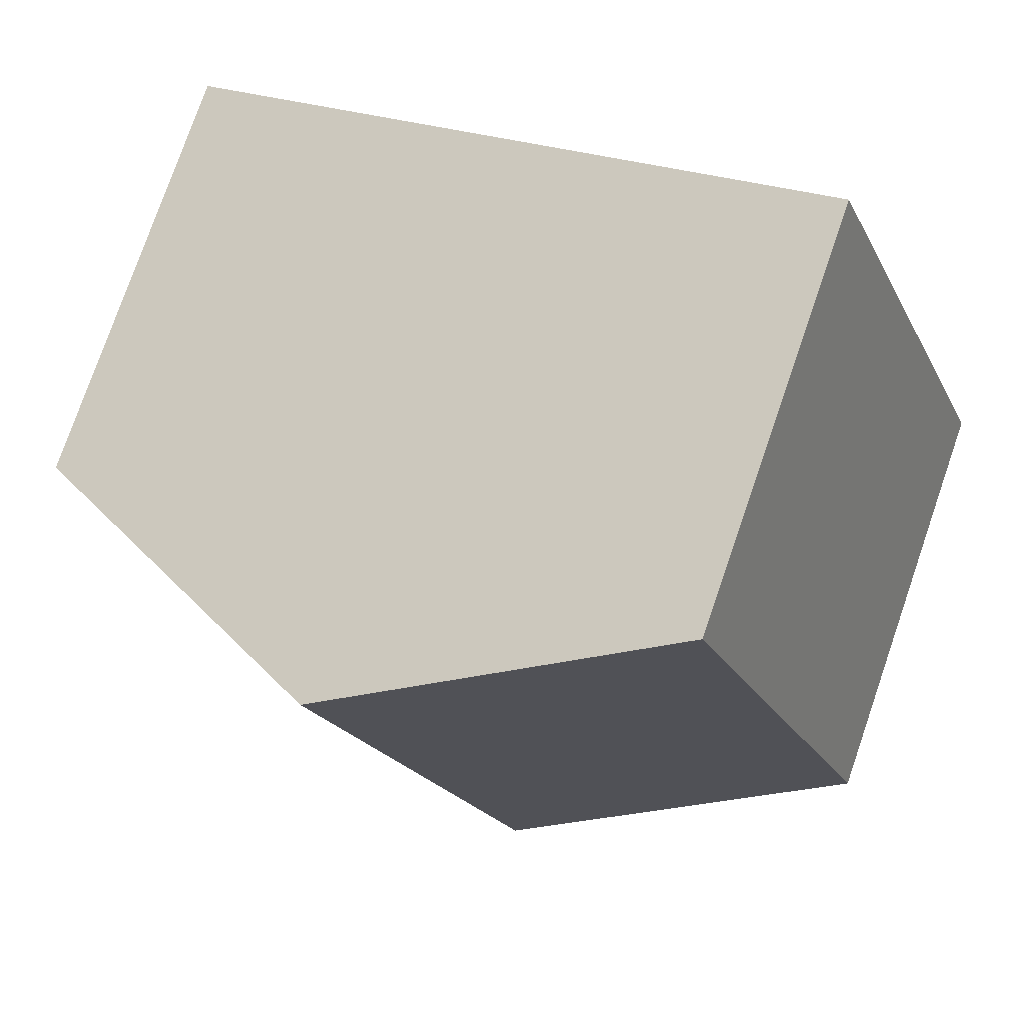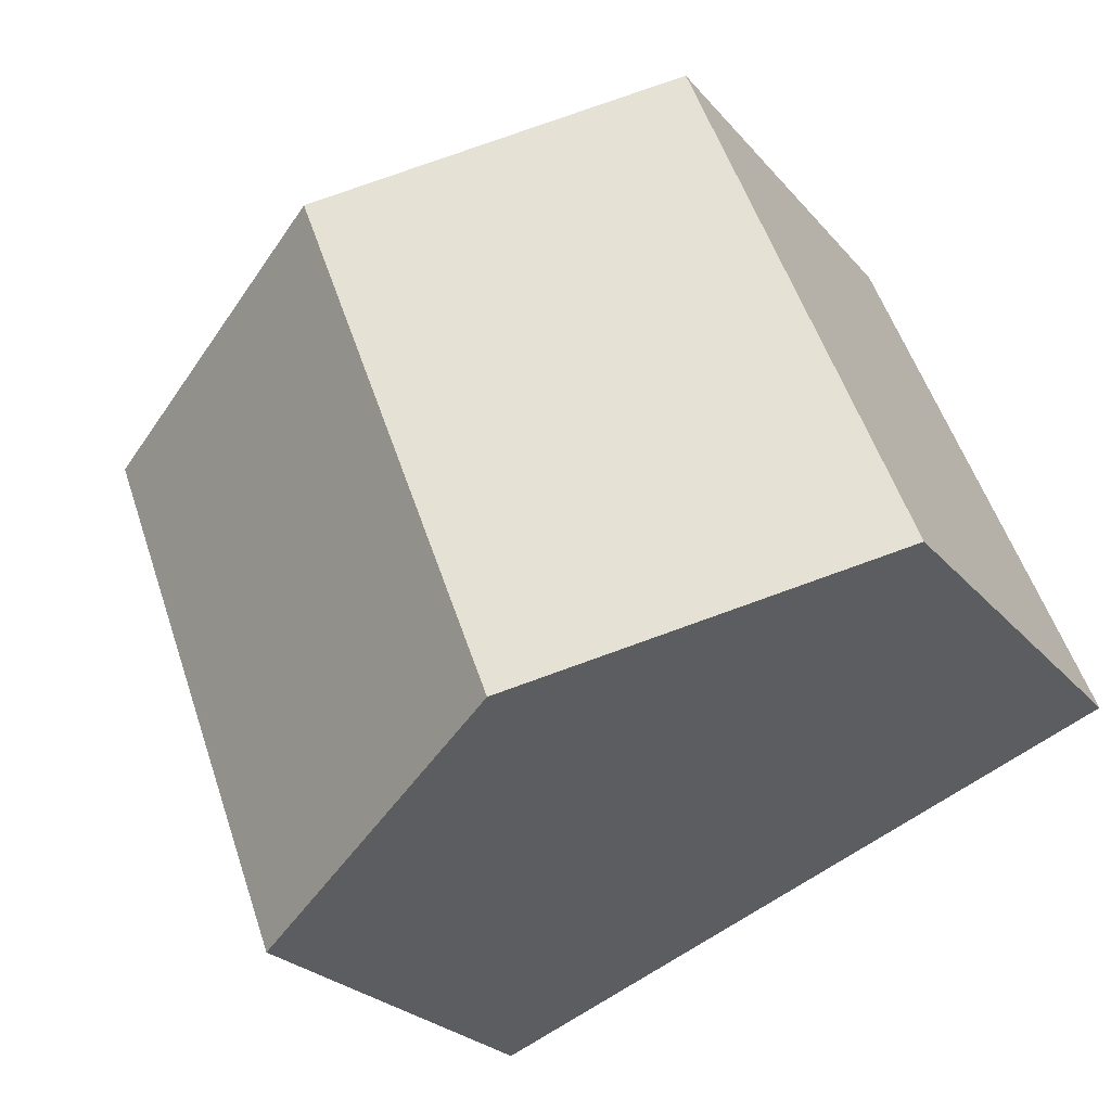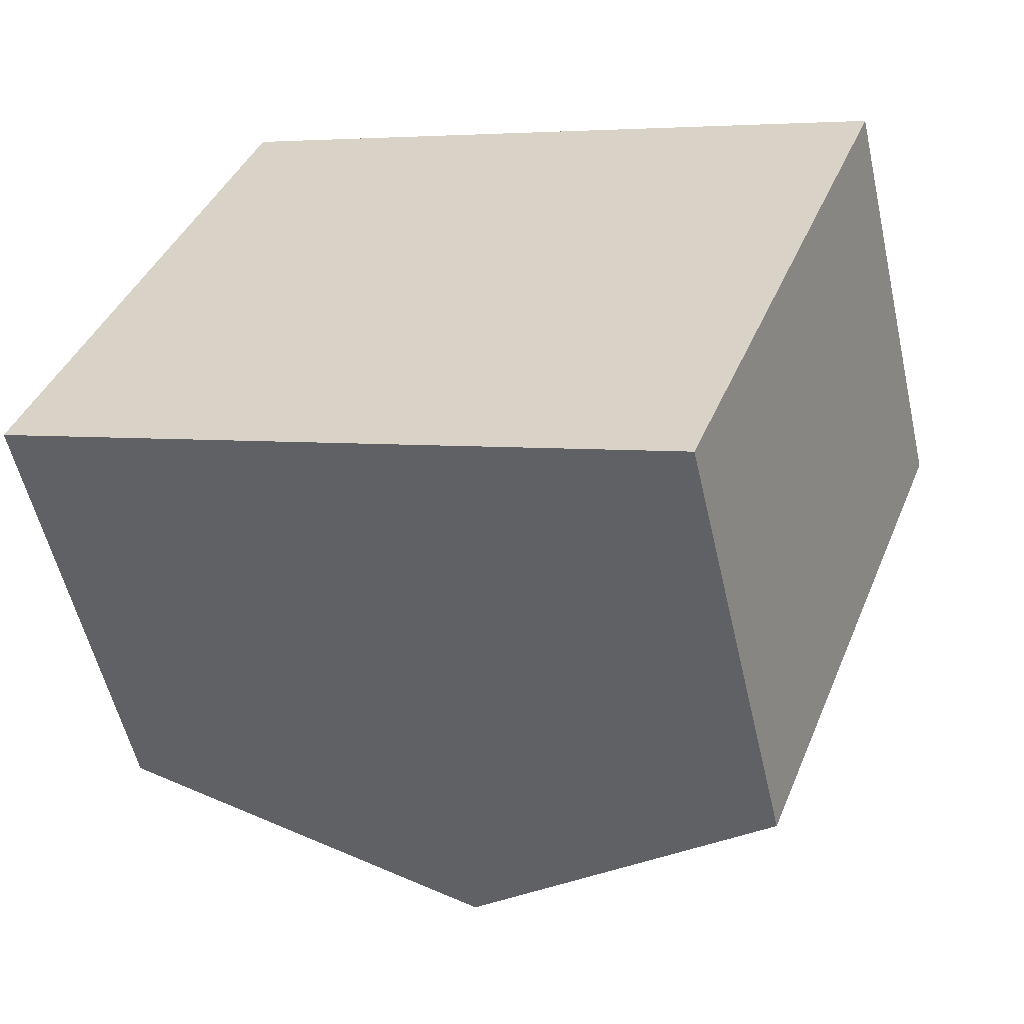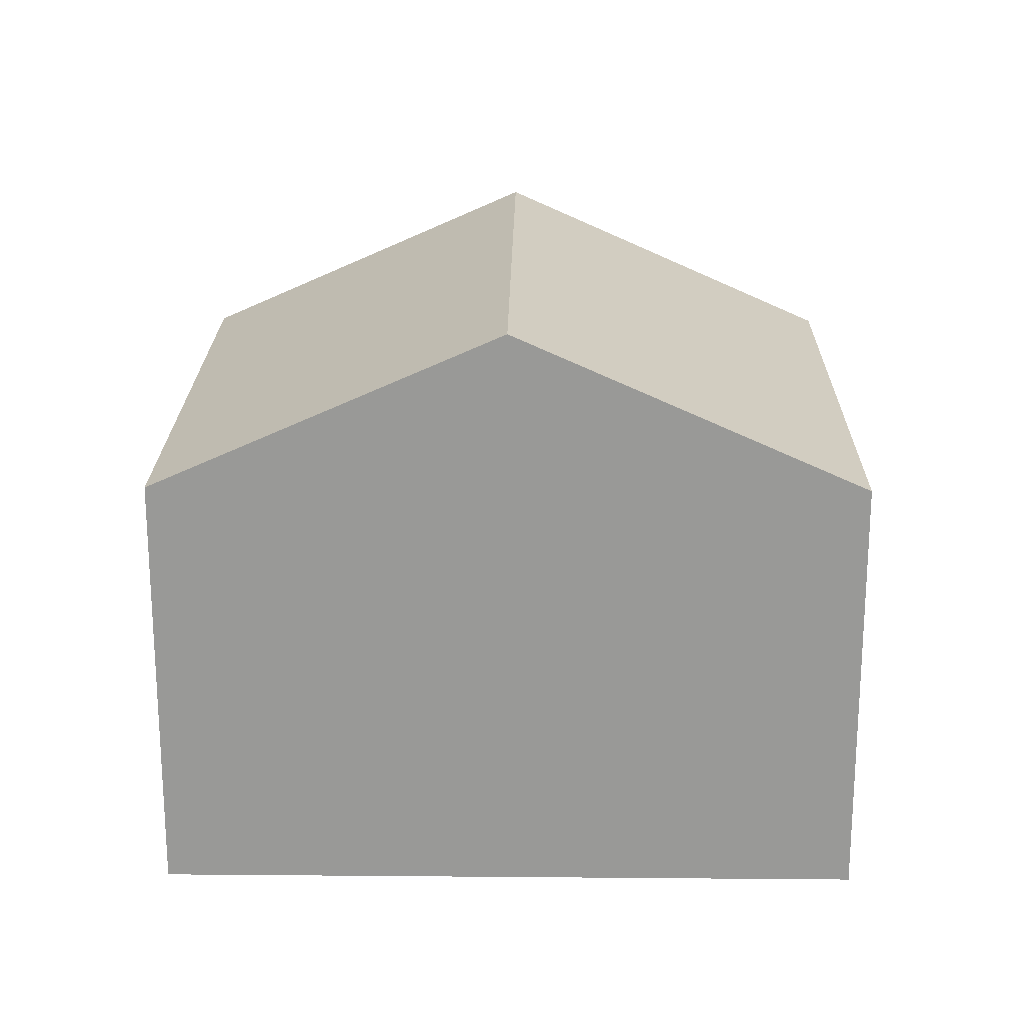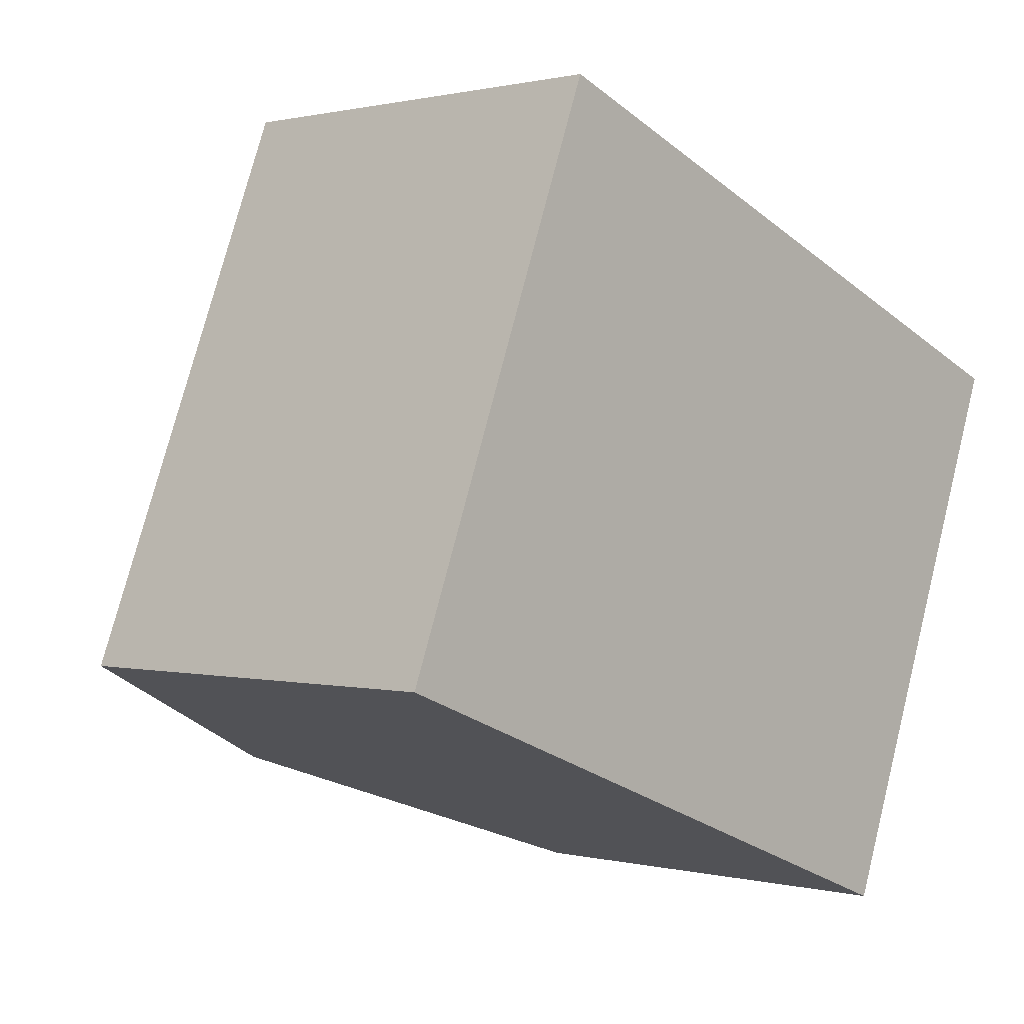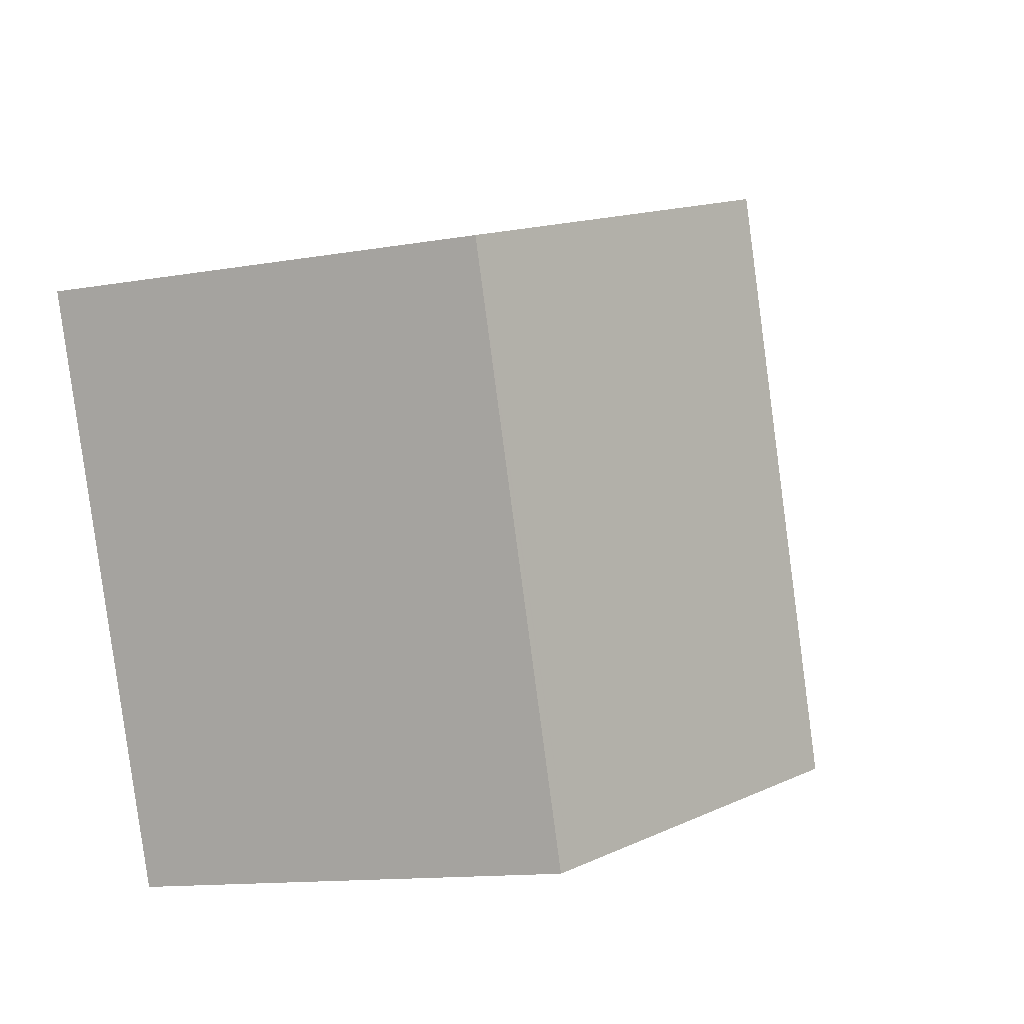
<metadata>
{"format":"obj","ext":"obj","renderer":"f3d","projection":"perspective","resolution":1024,"background":"white","views":[{"elev":77.6,"azim":-160.9,"up":"+Z"},{"elev":-25.2,"azim":-149.8,"up":"+Z"},{"elev":-55.6,"azim":12.8,"up":"+Z"},{"elev":21.1,"azim":-158.0,"up":"+Y"},{"elev":0.7,"azim":-47.0,"up":"+Z"},{"elev":-13.2,"azim":111.5,"up":"+Z"}]}
</metadata>
<code>
v  12.05 8.095 -4.658
v  15.34 7.996 3.219
v  12.26 7.995 -4.739
v  16.07 7.996 5.109
v  10.06 10.91 7.79
v  16.19 7.996 5.421
v  6.131 10.91 -2.369
v  3.927 7.996 10.16
v  0 7.996 4.896e-16
v  12.26 2.902e-16 -4.739
v  12.05 2.852e-16 -4.658
v  6.131 1.451e-16 -2.369
v  0 0 0
v  3.927 -6.221e-16 10.16
v  10.06 -4.77e-16 7.79
v  16.19 -3.319e-16 5.421
v  15.34 -1.971e-16 3.219
v  16.07 -3.128e-16 5.109
g defaultobject
f 1 2 3
f 2 1 4
f 4 5 6
f 5 4 1
f 5 1 7
f 8 7 9
f 7 8 5
f 10 1 3
f 1 10 7
f 7 10 9
f 9 10 11
f 9 11 12
f 9 12 13
f 13 8 9
f 8 13 14
f 14 5 8
f 5 14 6
f 6 14 15
f 6 15 16
f 16 4 6
f 4 16 2
f 2 16 3
f 3 16 17
f 3 17 10
f 17 16 18
f 18 16 15
f 13 15 14
f 15 13 18
f 18 13 17
f 17 13 12
f 12 10 17
f 10 12 11

</code>
